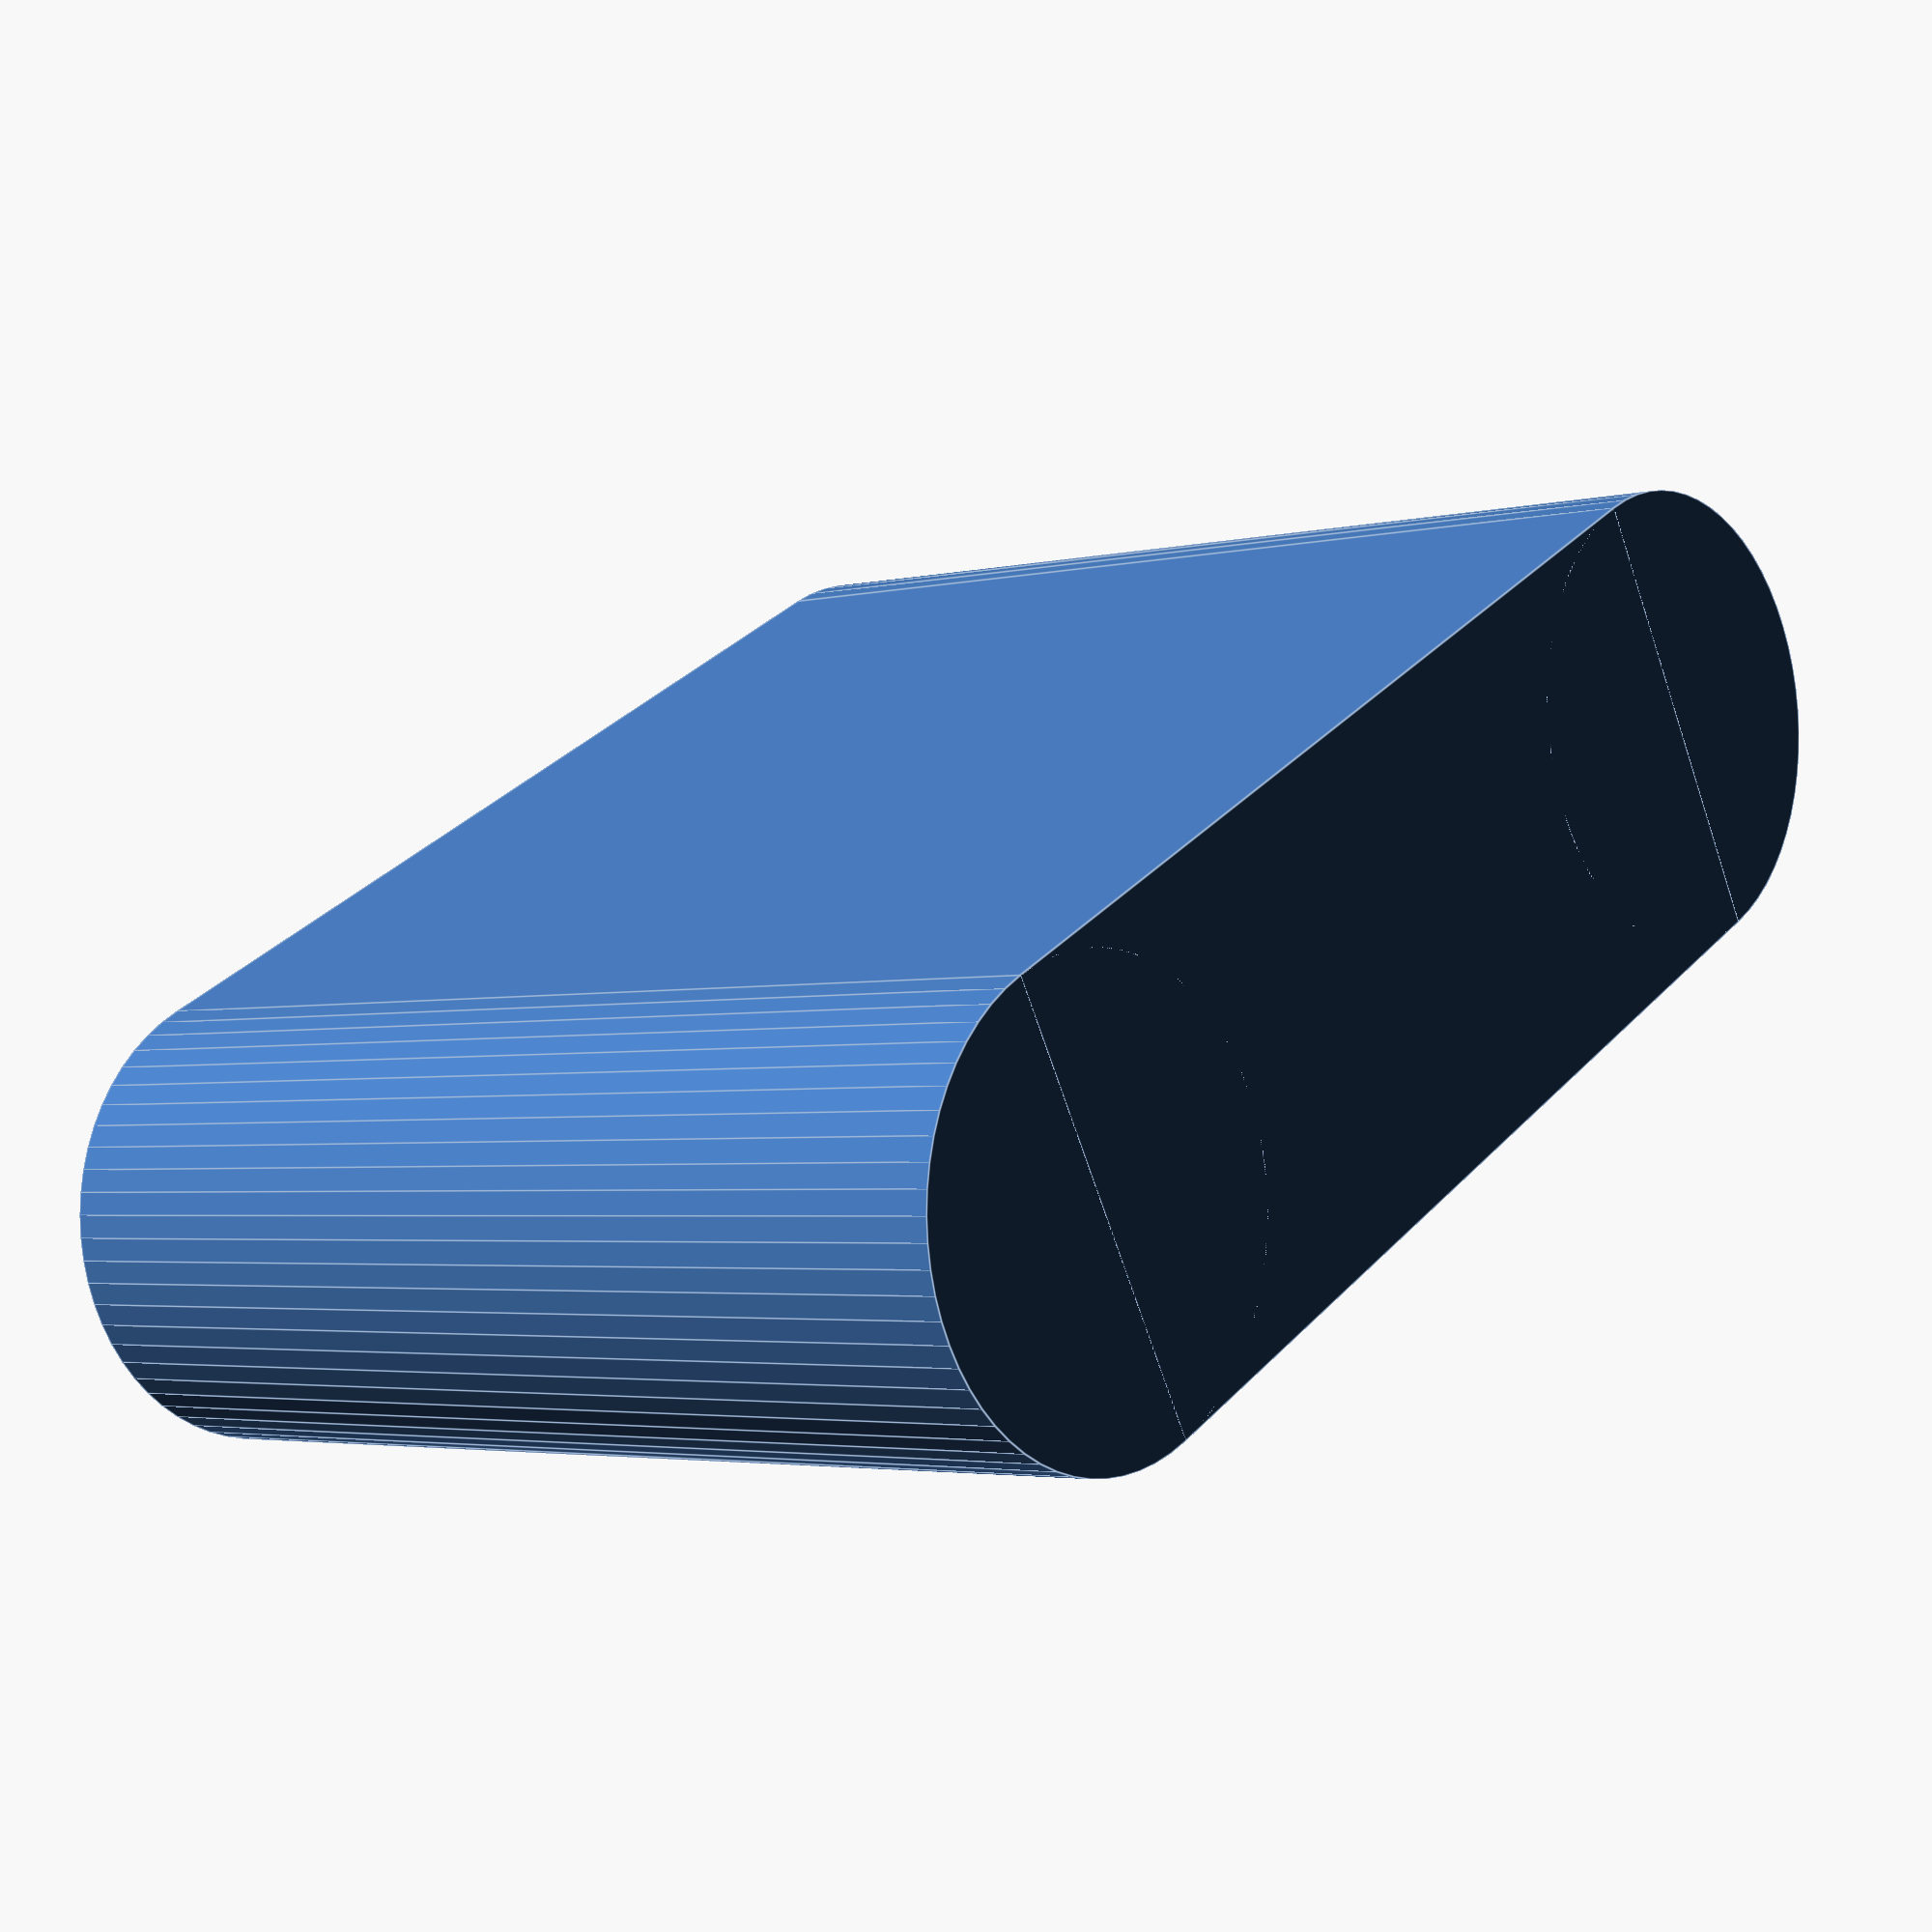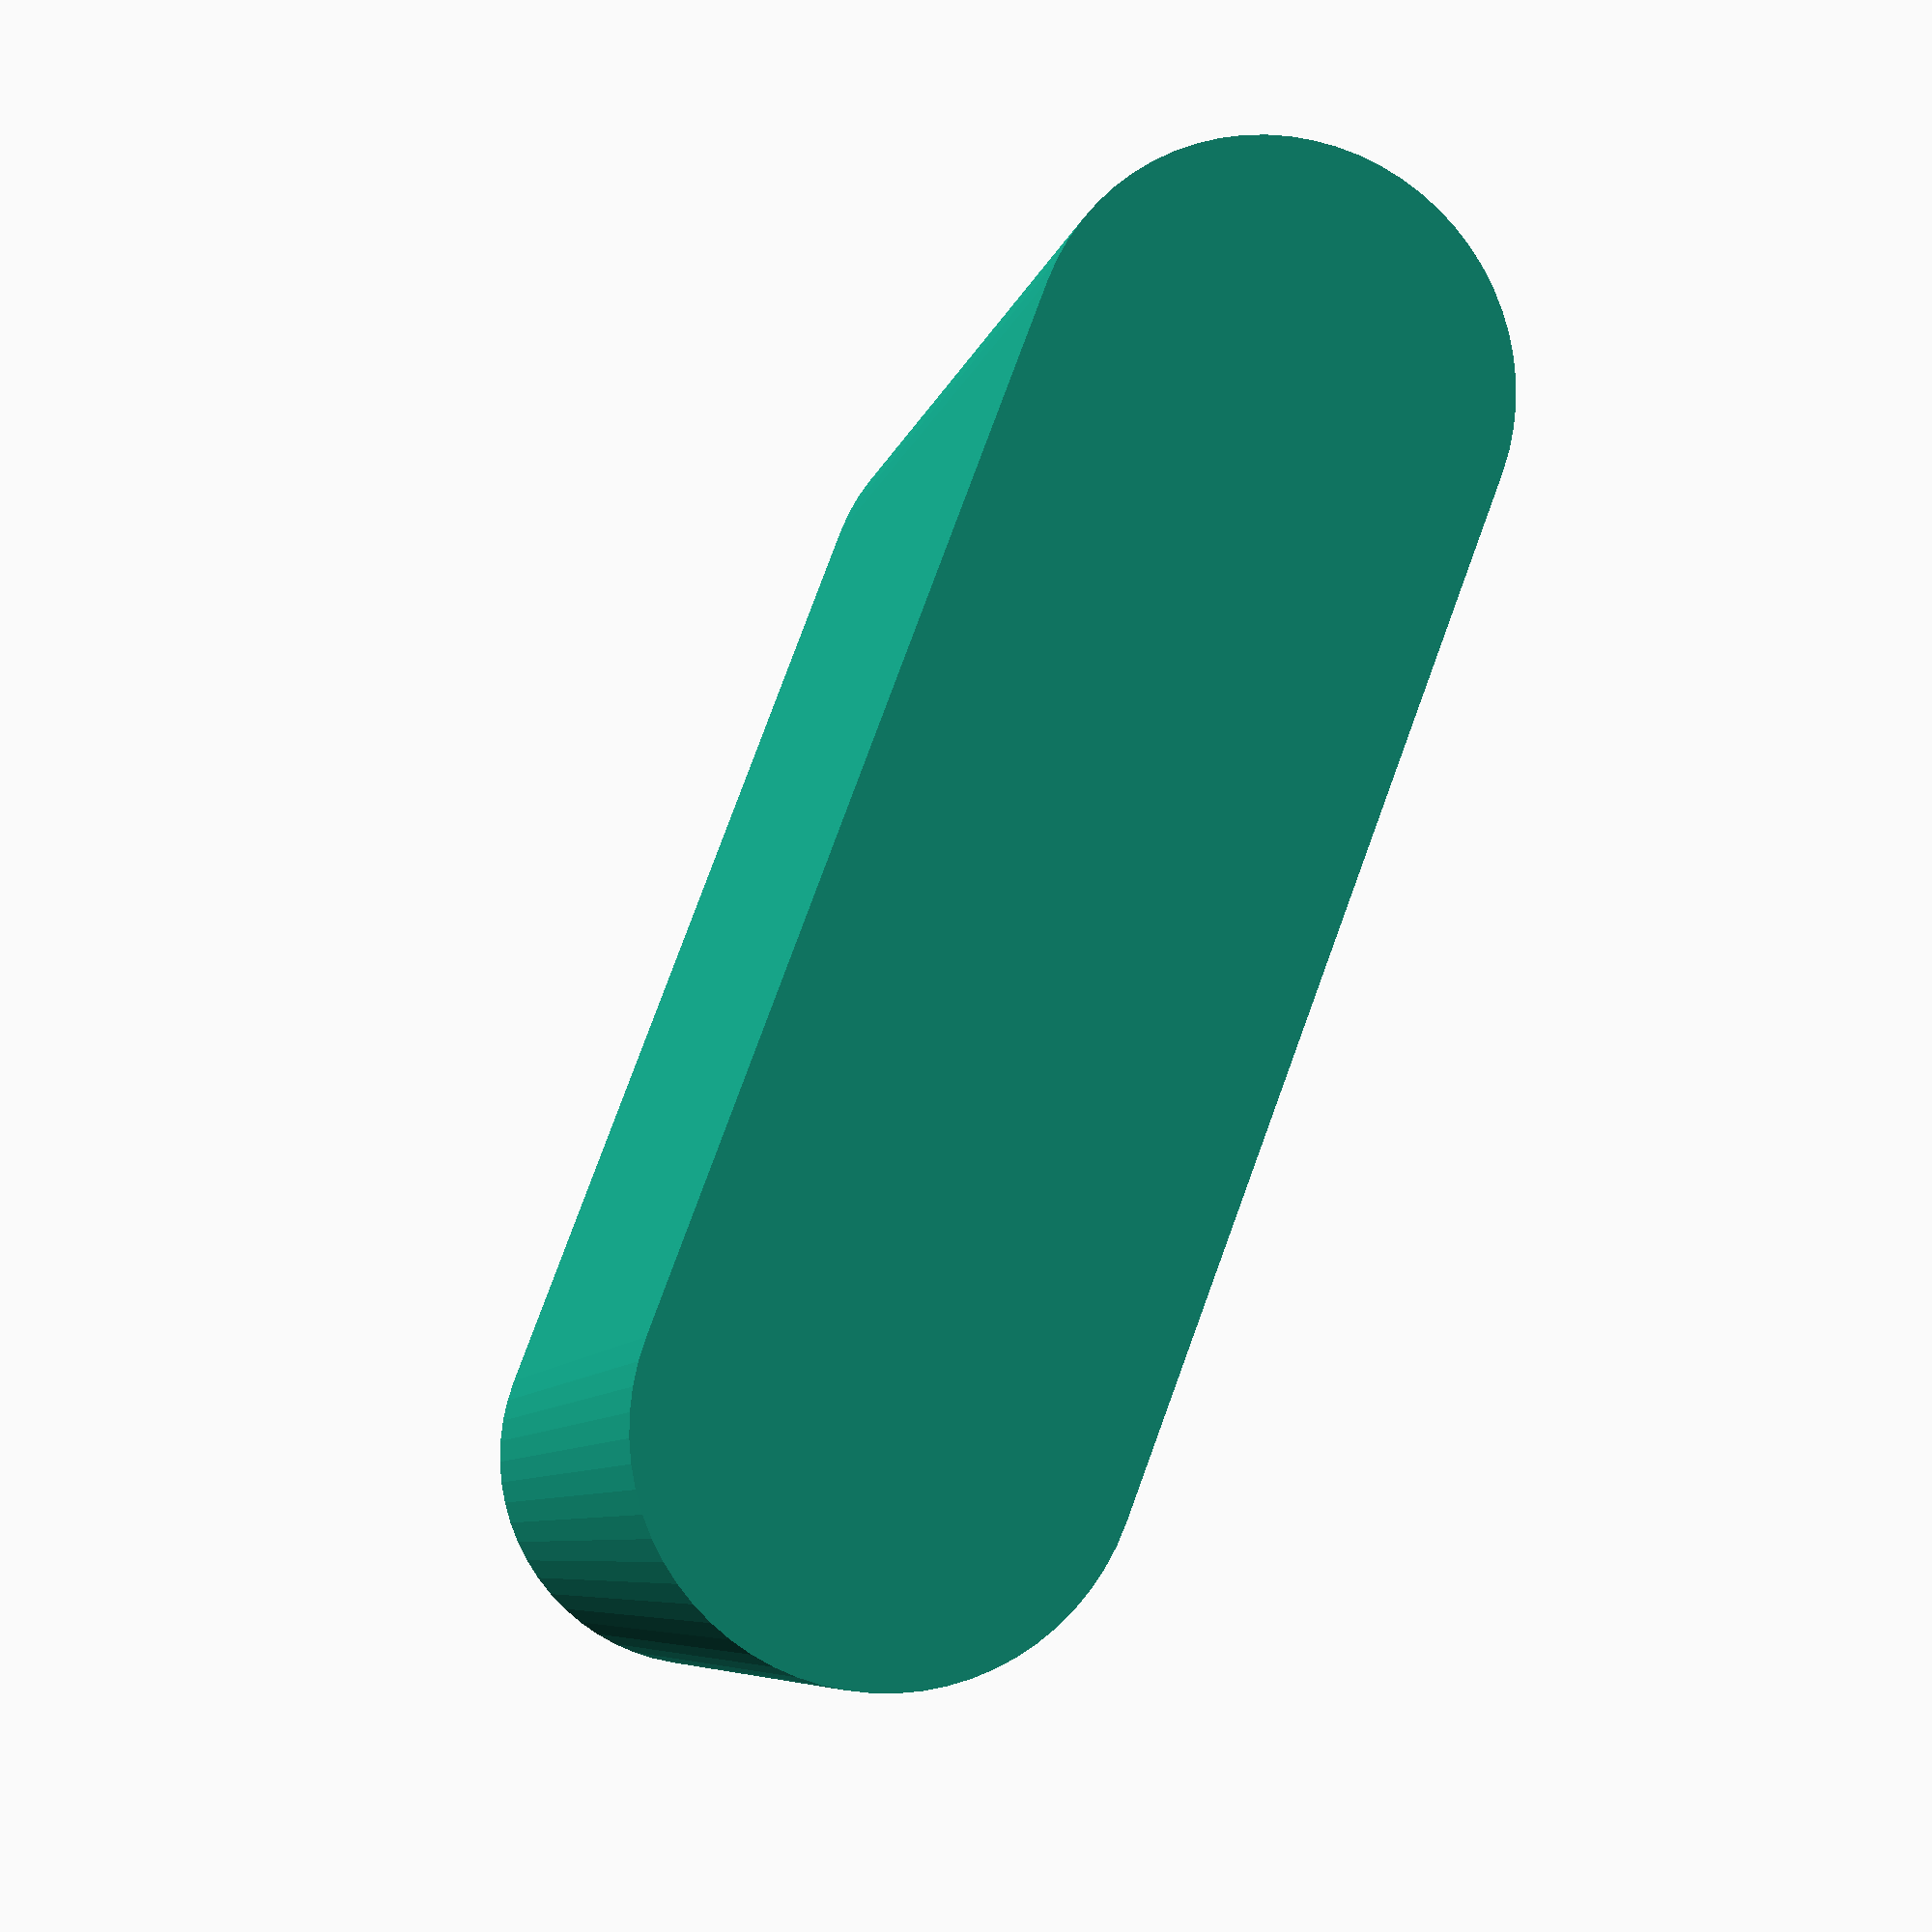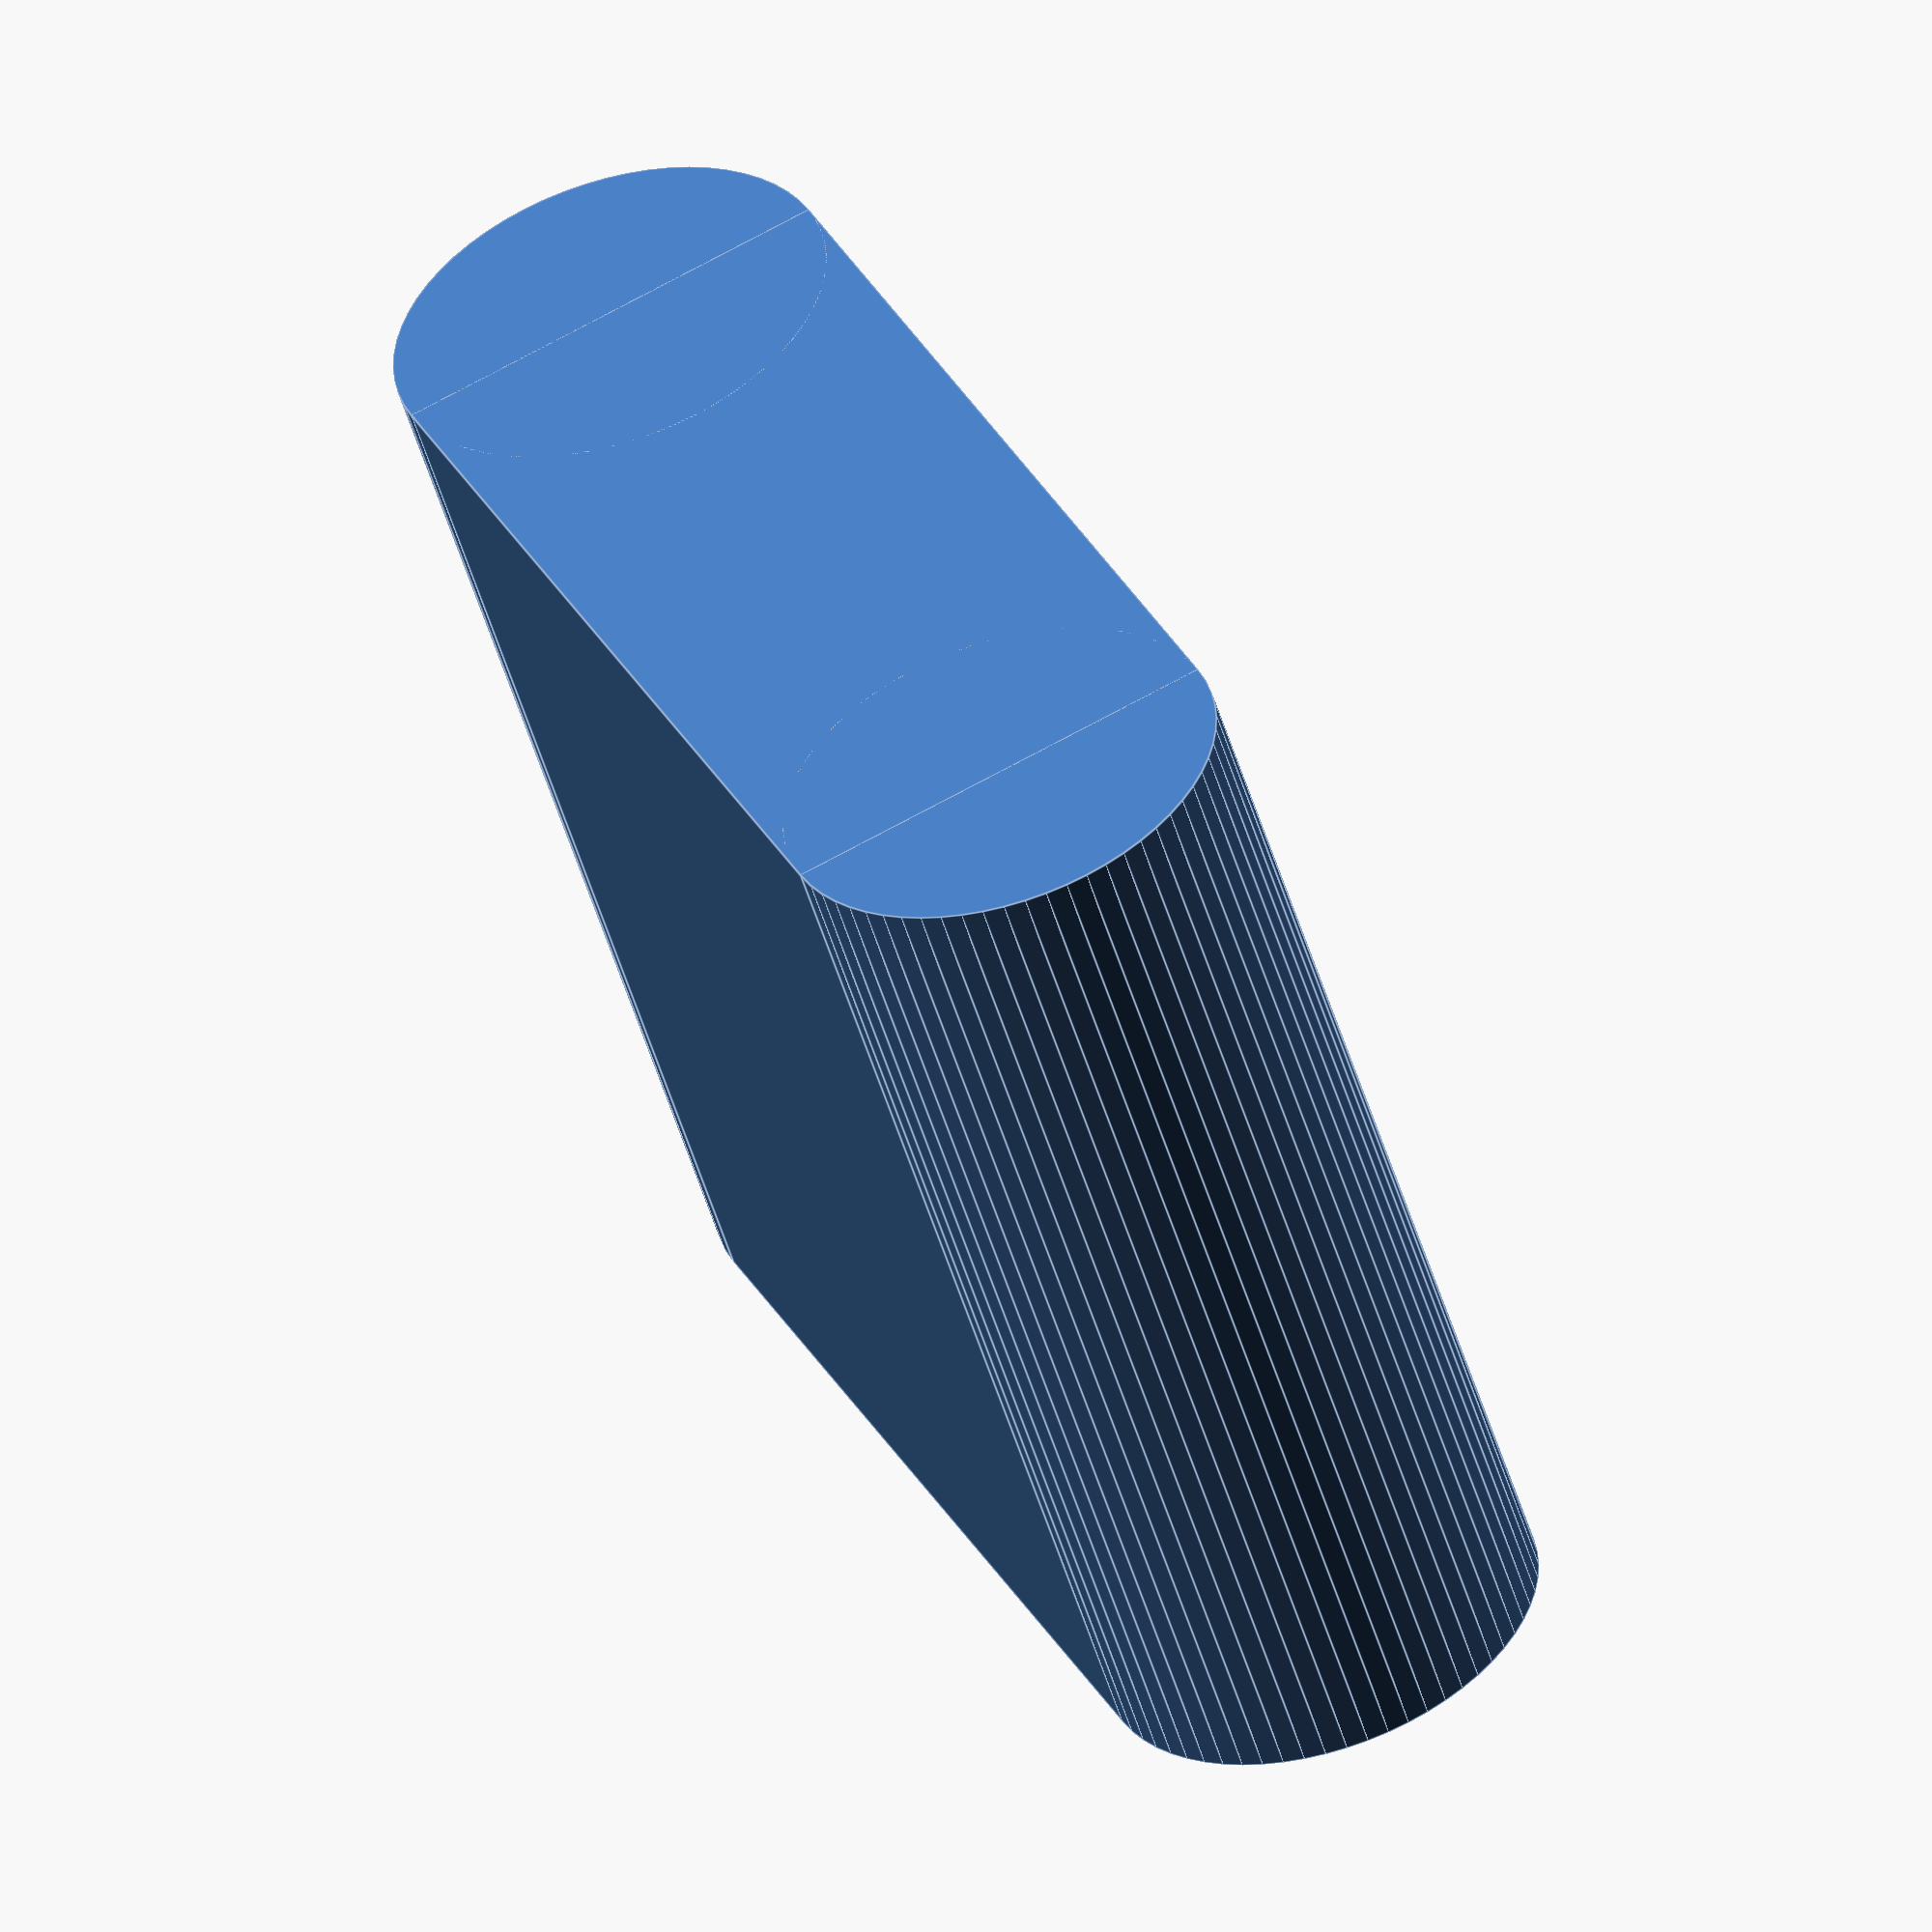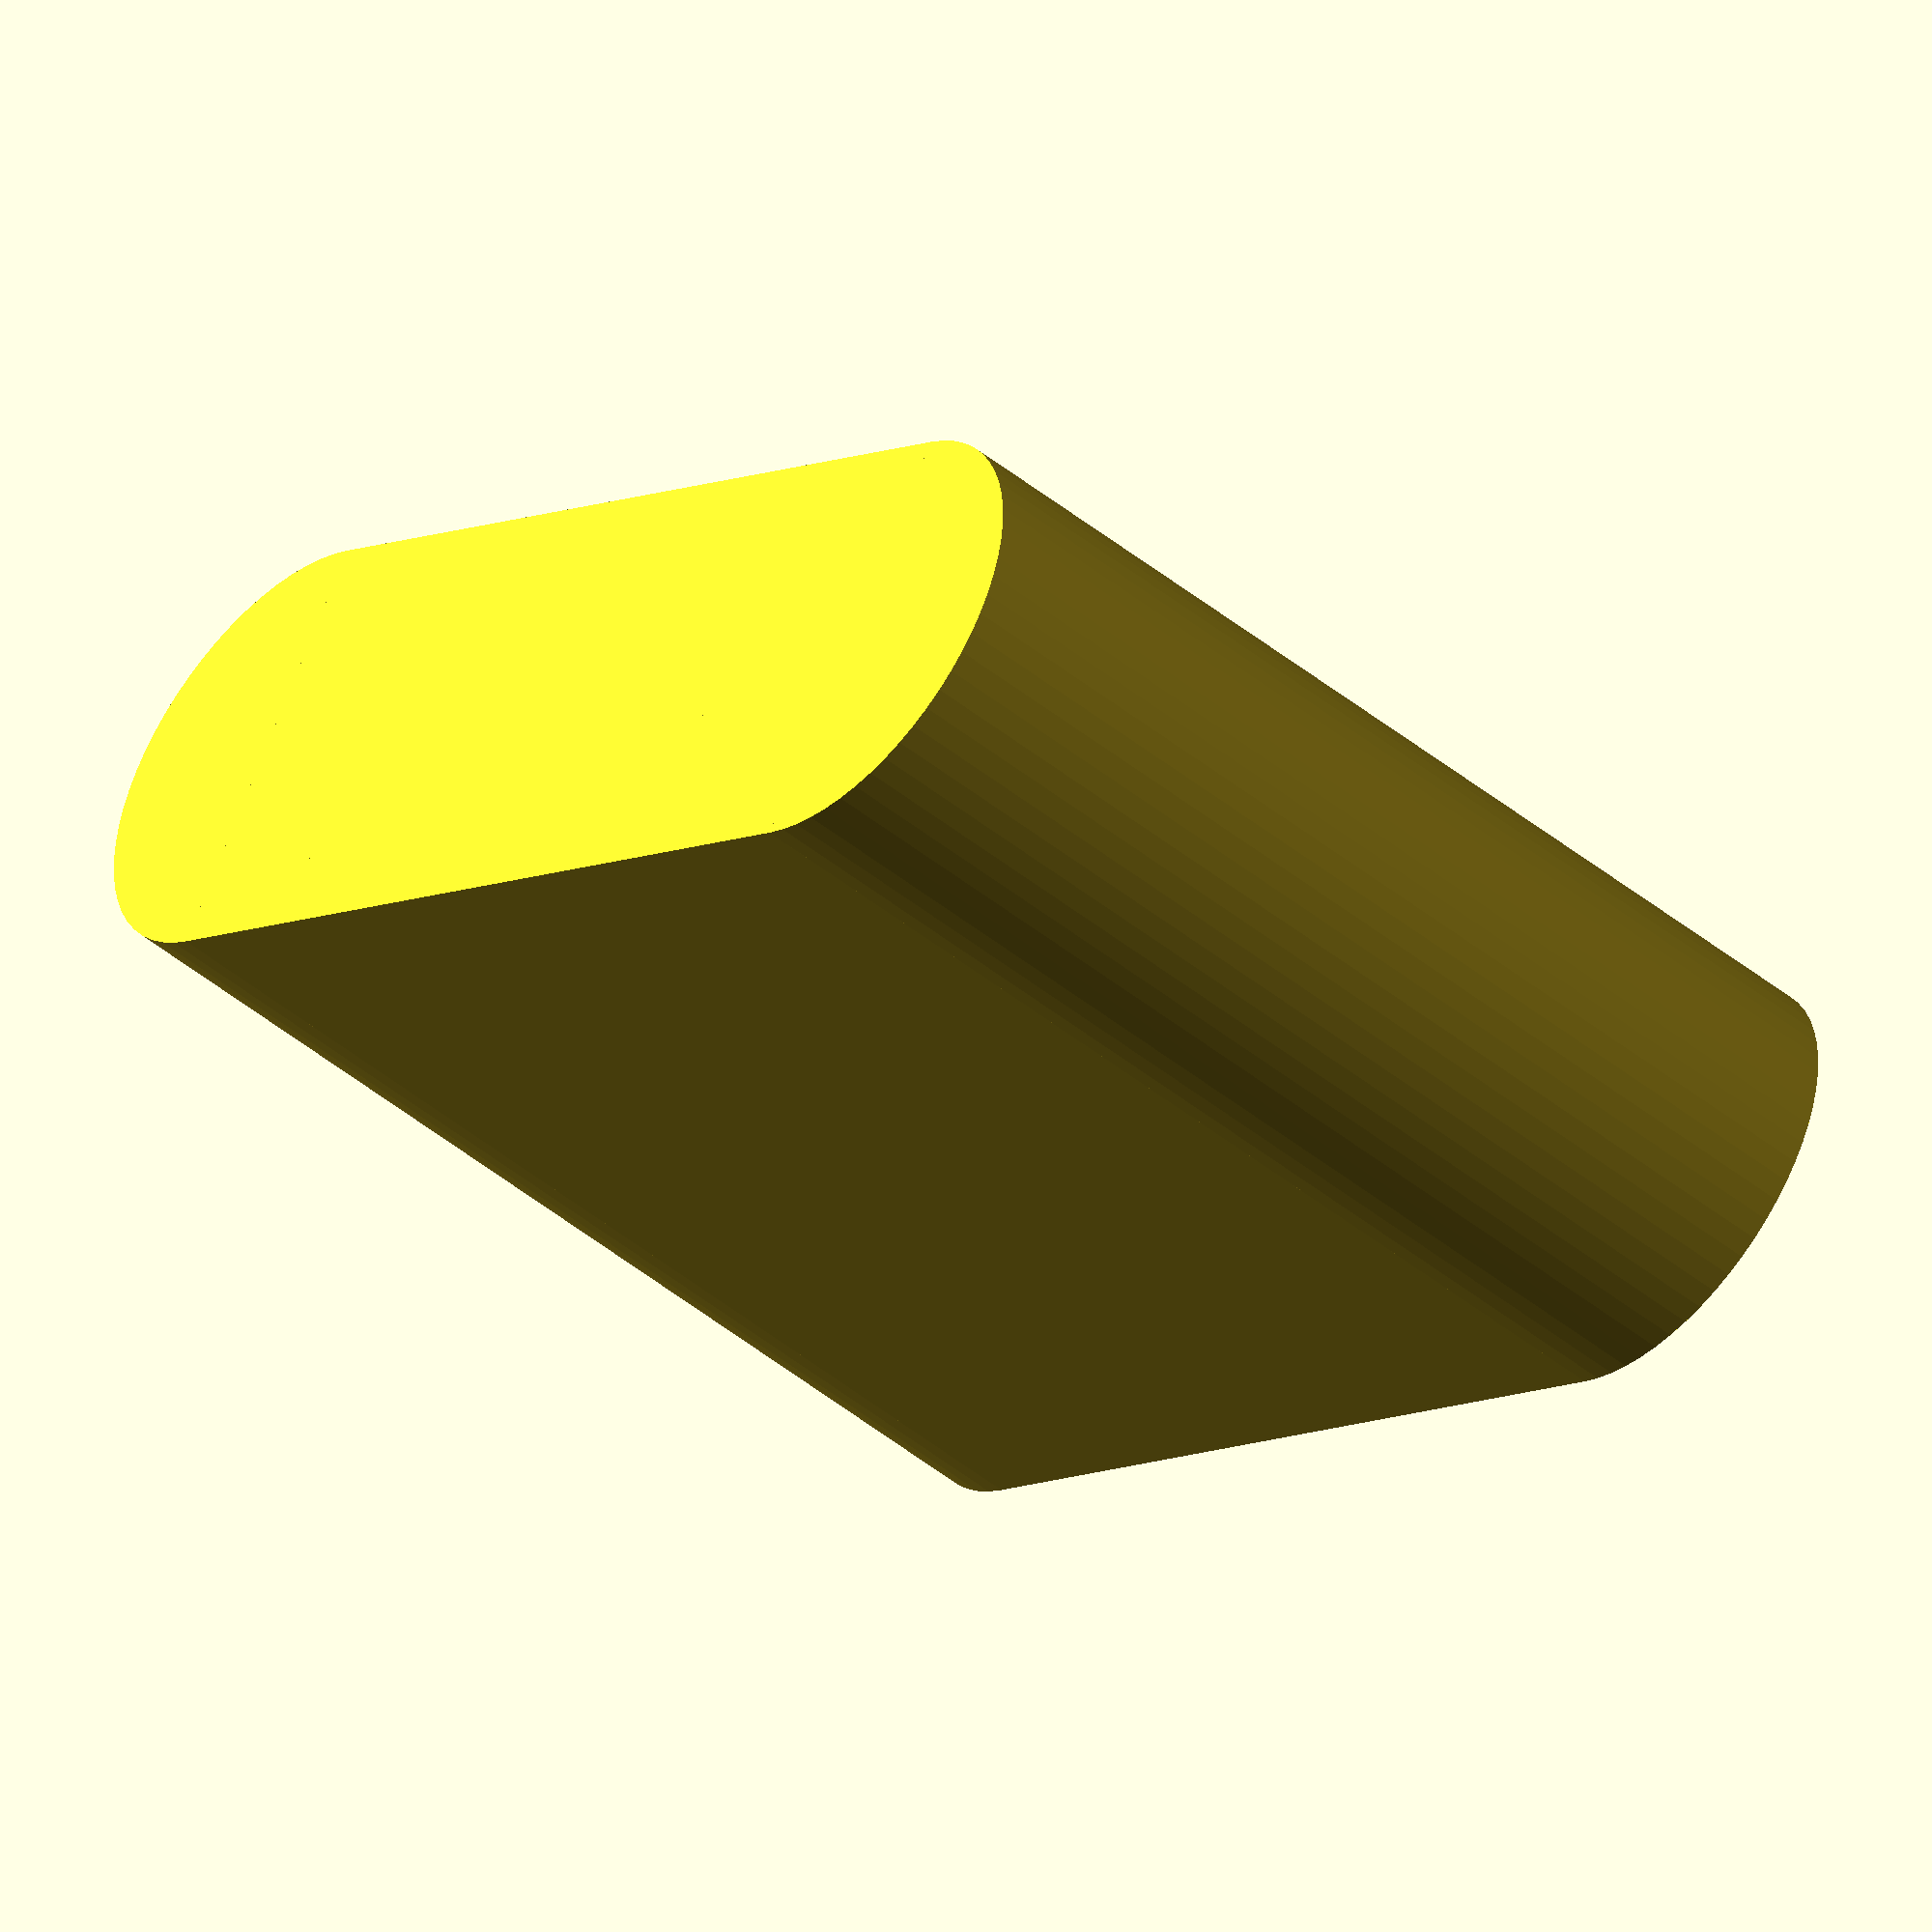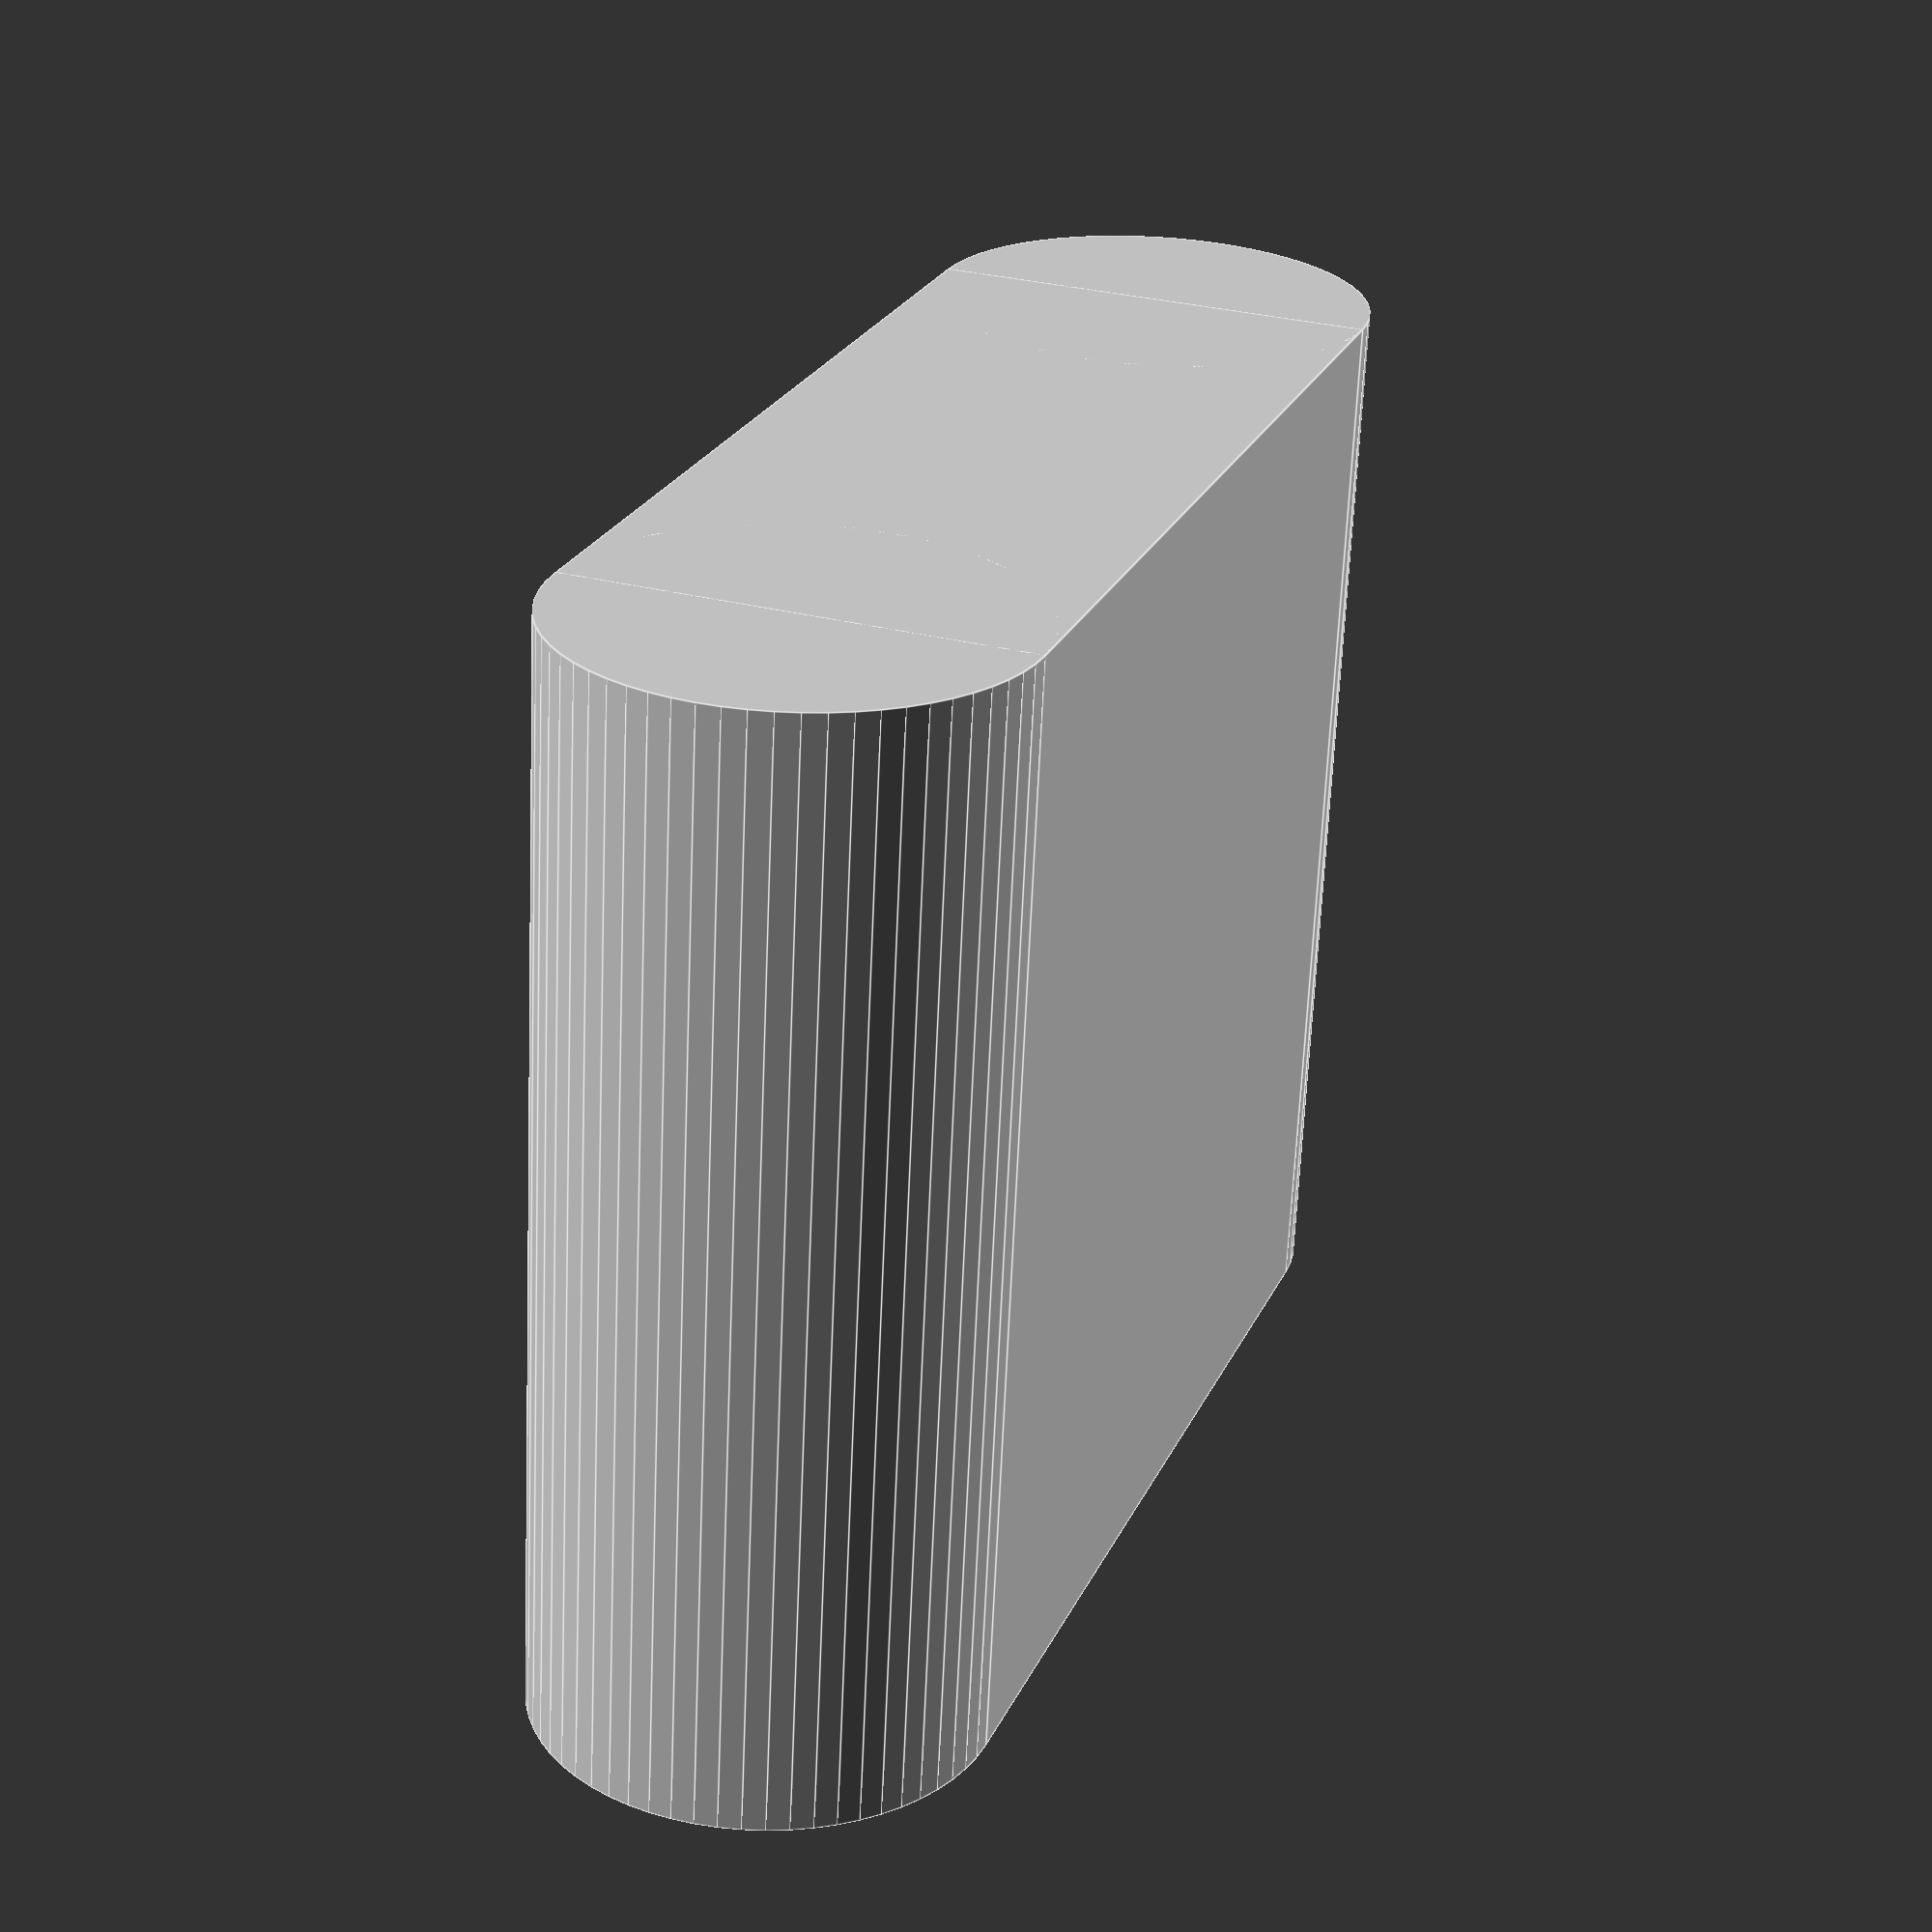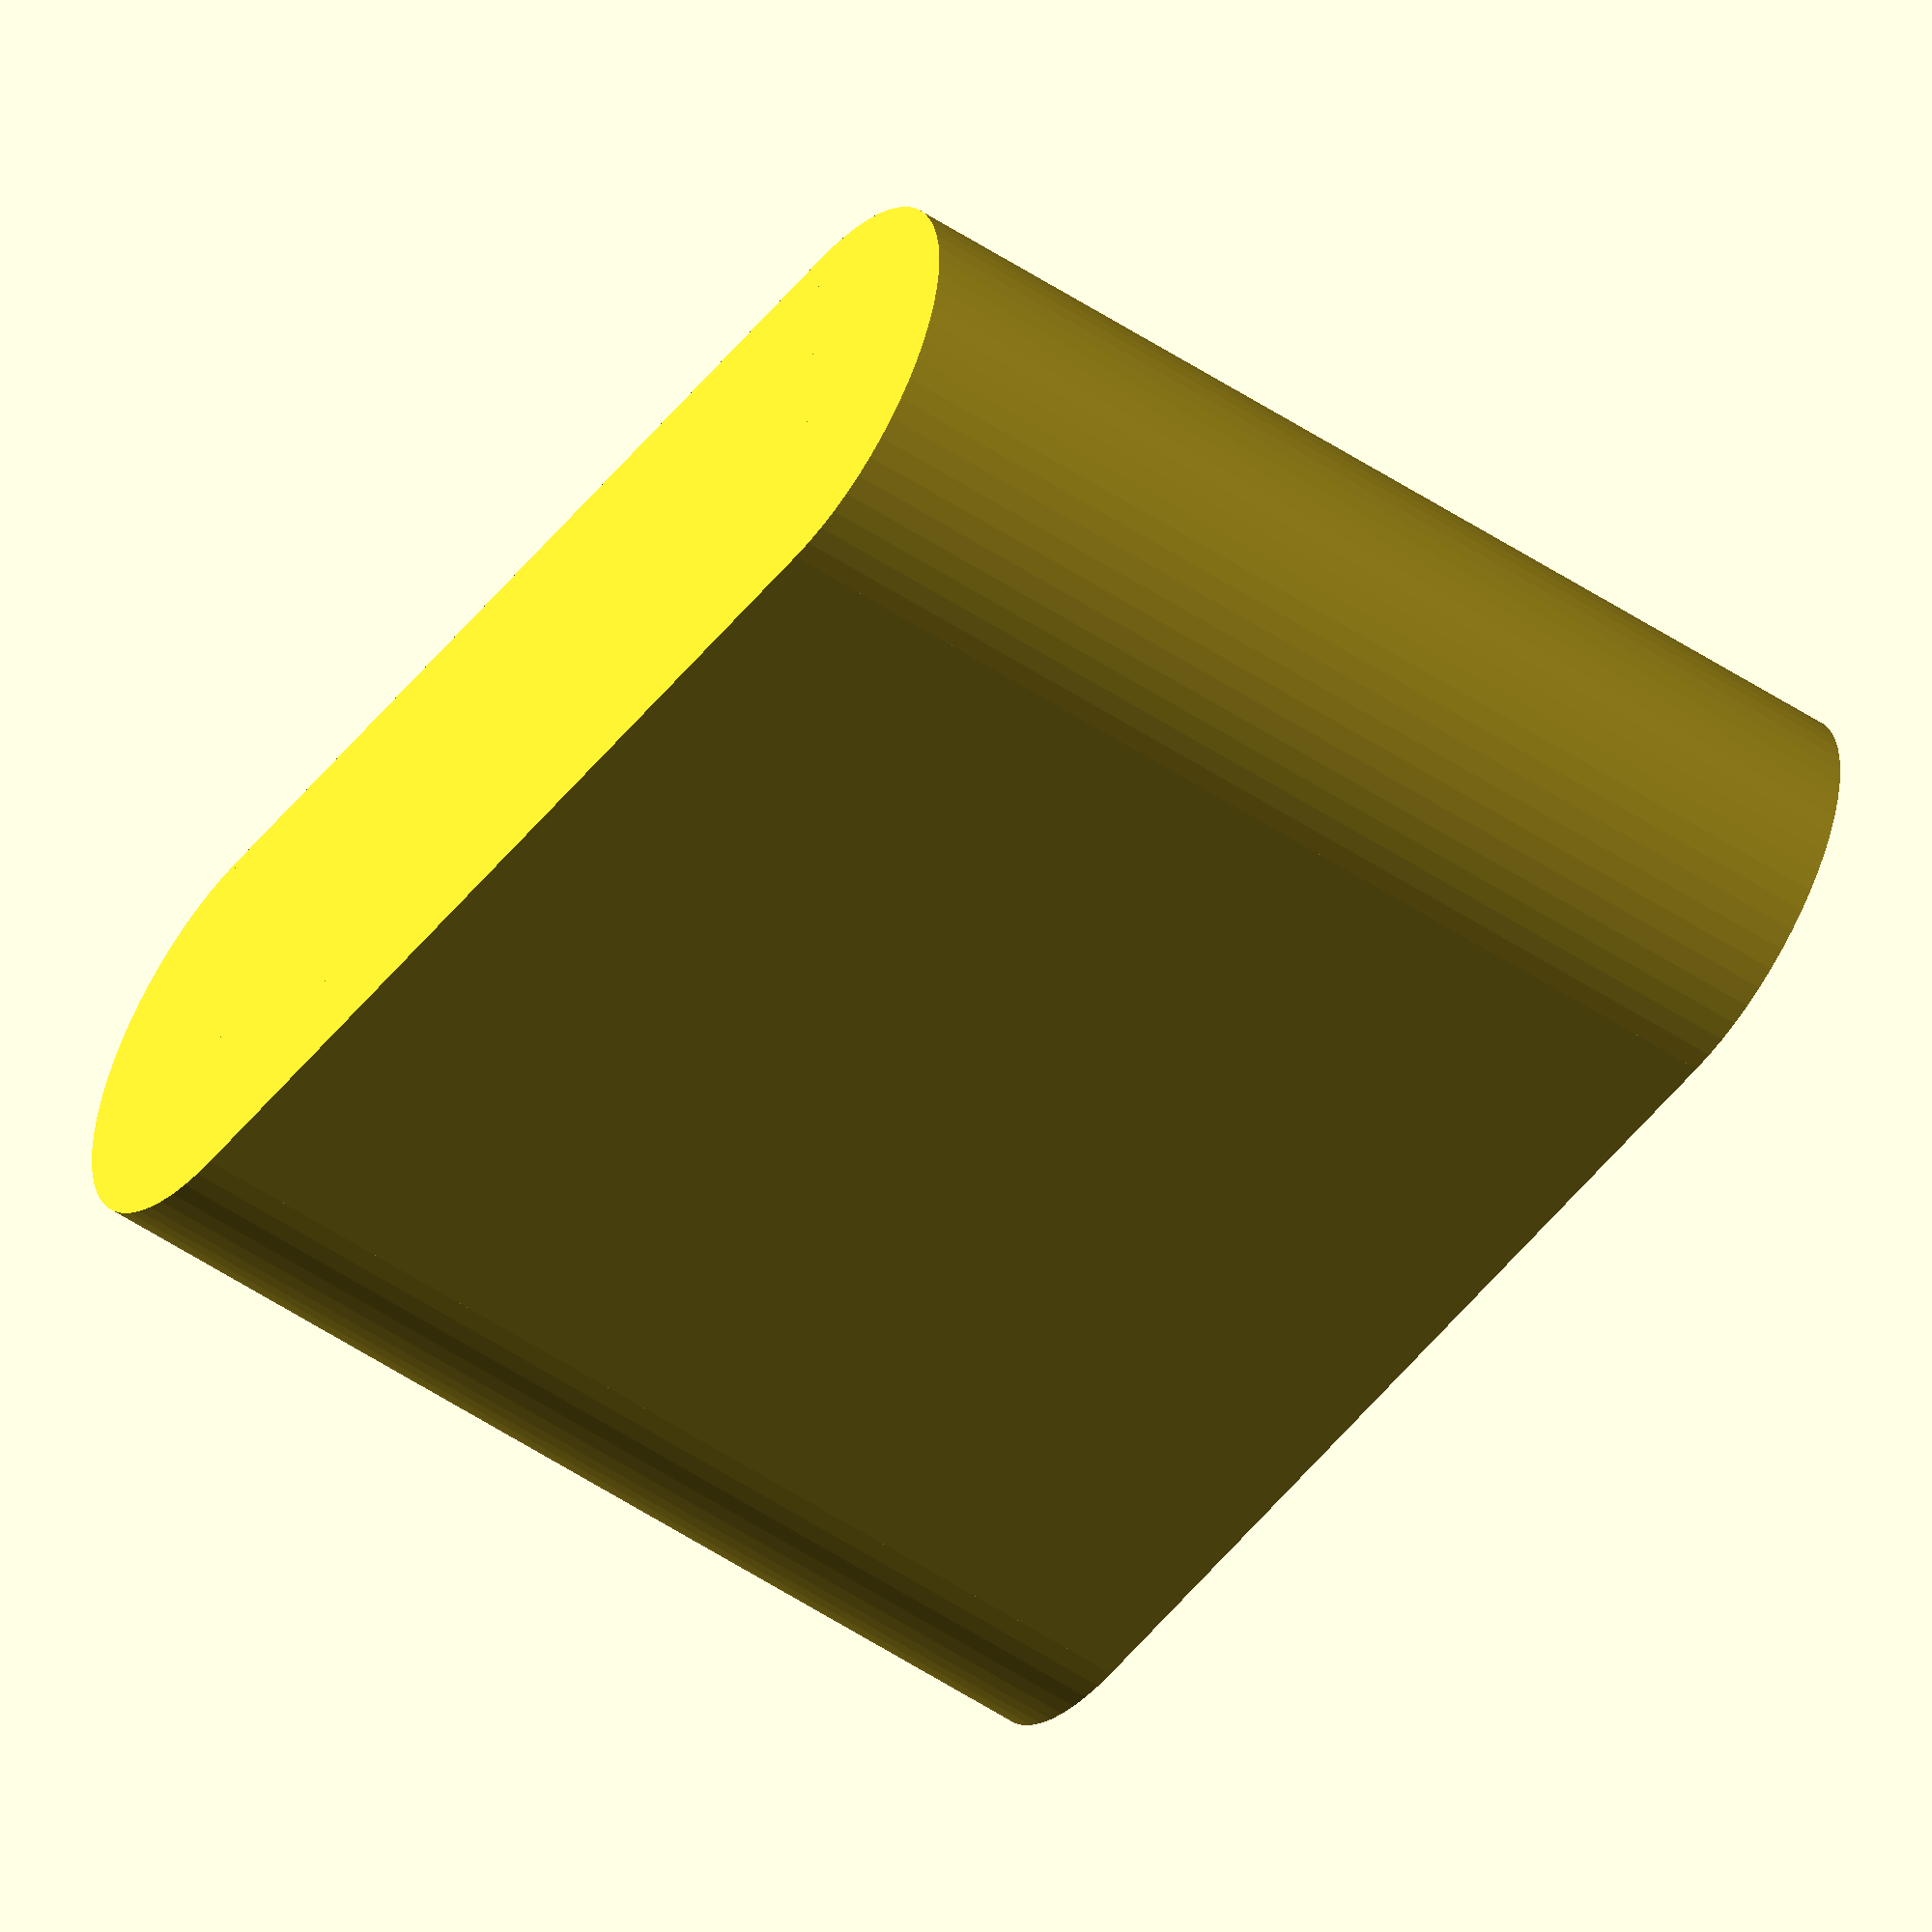
<openscad>

twidth=3.7;
tlength=12;
theight=9;

toffset = tlength / 2 - twidth / 2;
// M6
translate([+toffset,0,0]) cylinder(d=twidth, h=theight, $fn=64);
translate([-toffset,0,0]) cylinder(d=twidth, h=theight, $fn=64);
//#cube([0, offset*2, height], true);


translate([-toffset,- twidth / 2,0]) cube([toffset*2,twidth,theight]);

</openscad>
<views>
elev=182.9 azim=151.1 roll=228.5 proj=p view=edges
elev=186.9 azim=110.5 roll=191.2 proj=p view=solid
elev=53.4 azim=246.4 roll=17.0 proj=o view=edges
elev=47.5 azim=148.2 roll=227.6 proj=o view=wireframe
elev=65.0 azim=109.6 roll=357.5 proj=p view=edges
elev=53.4 azim=5.6 roll=54.7 proj=o view=wireframe
</views>
